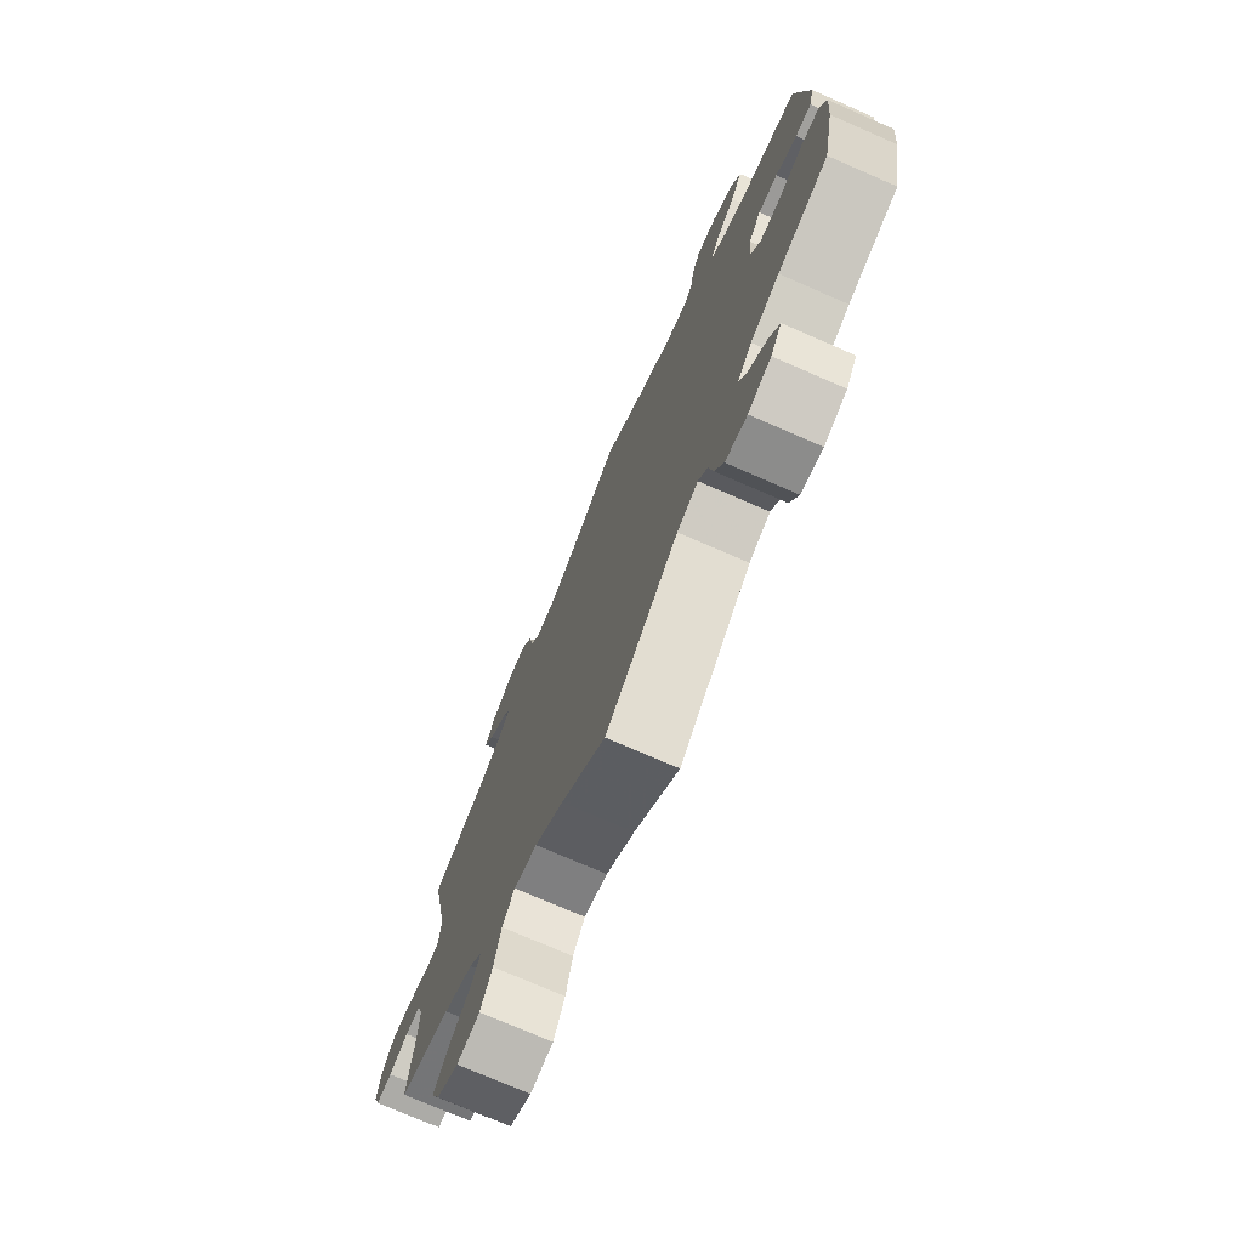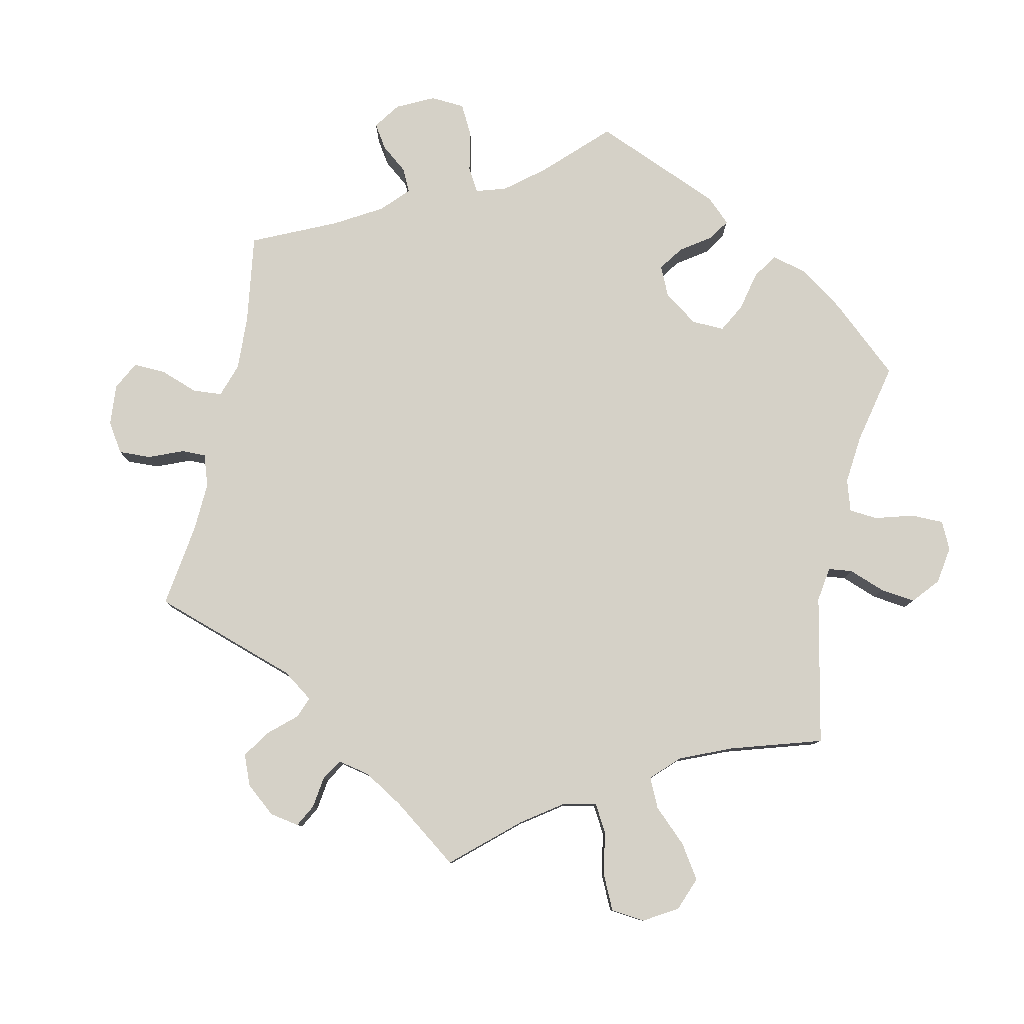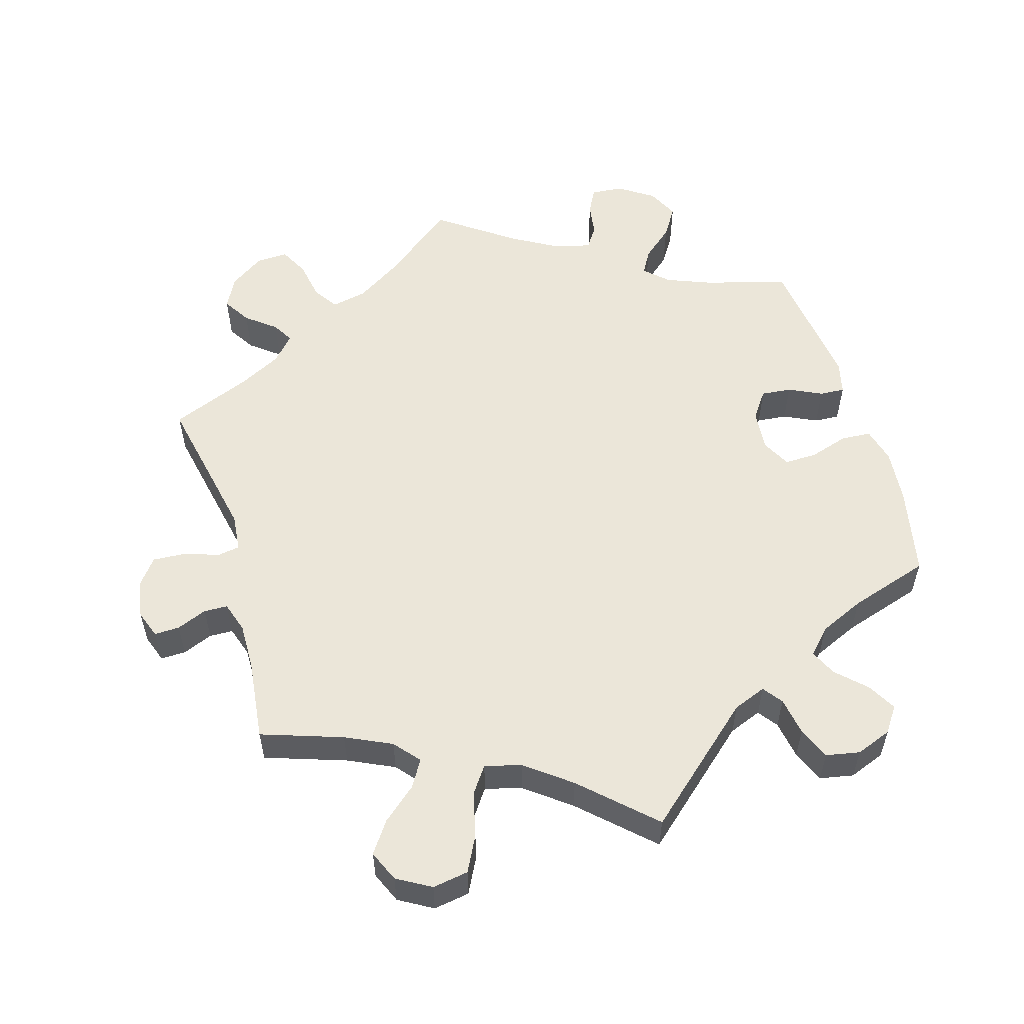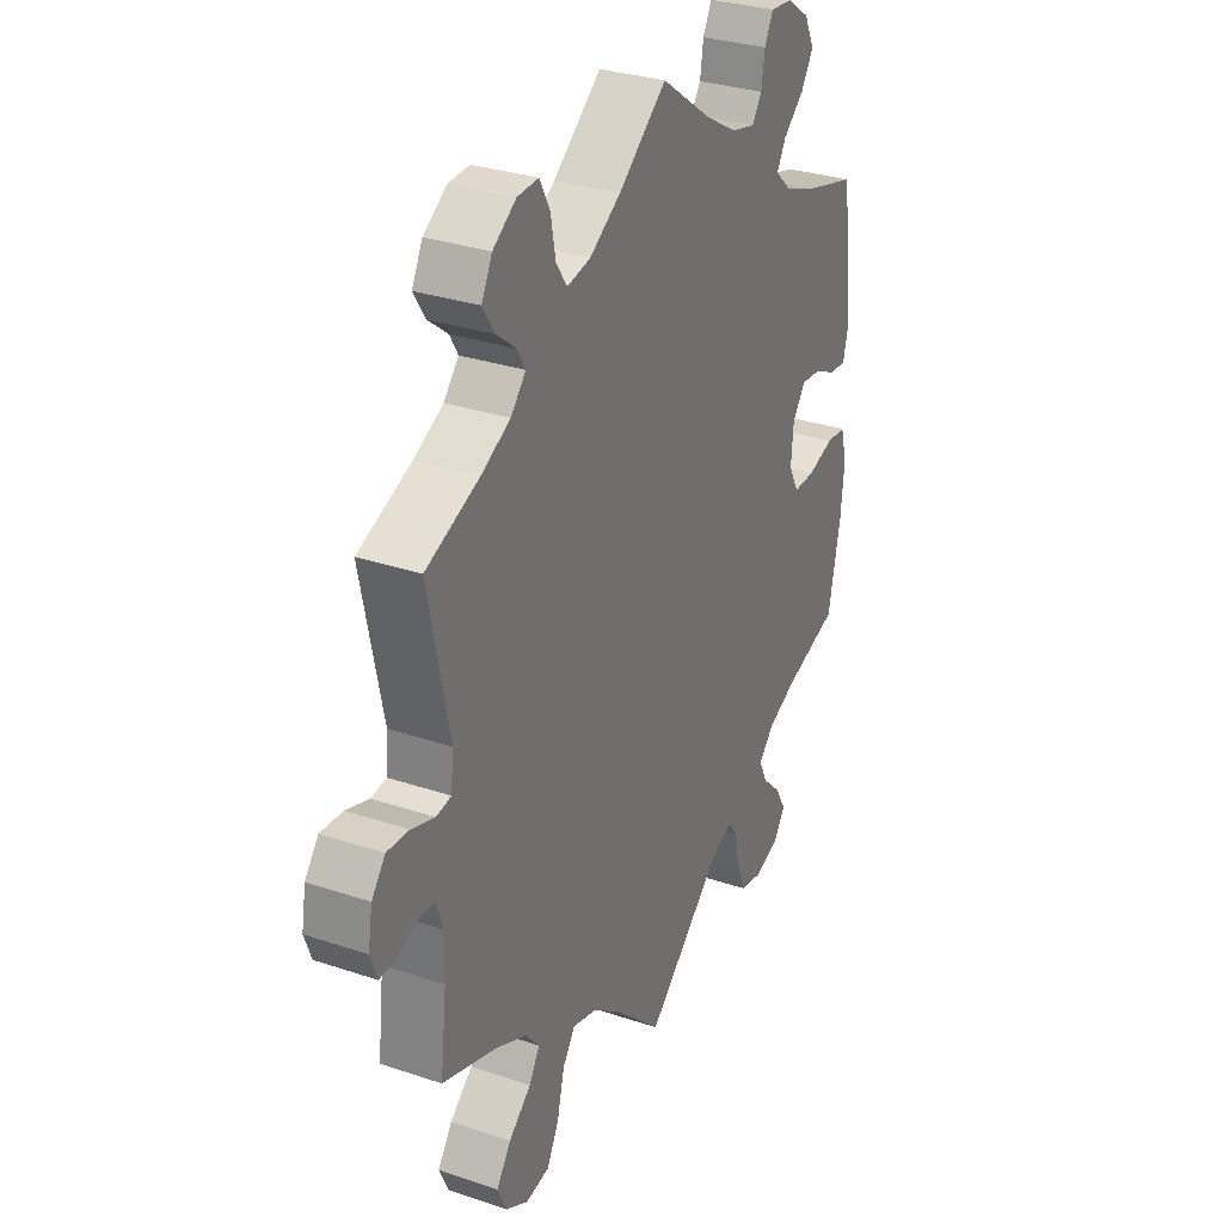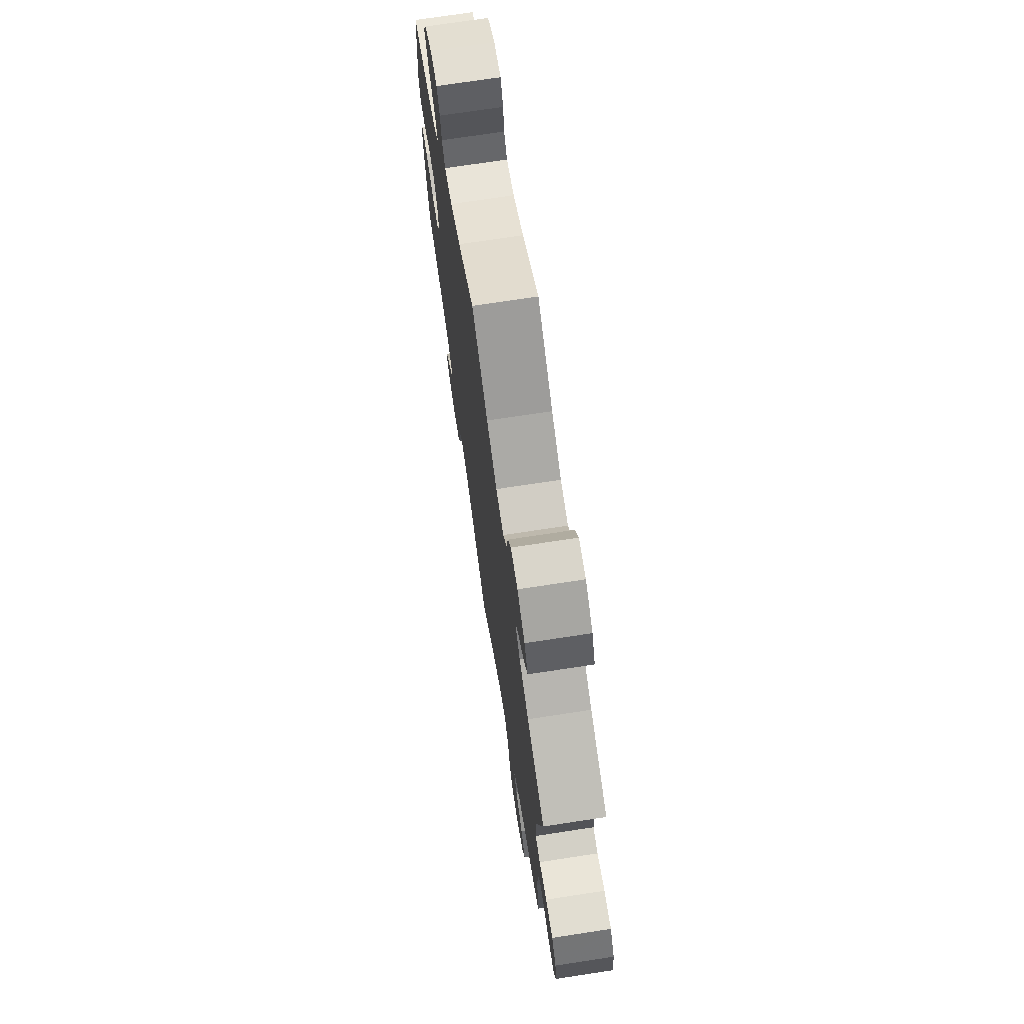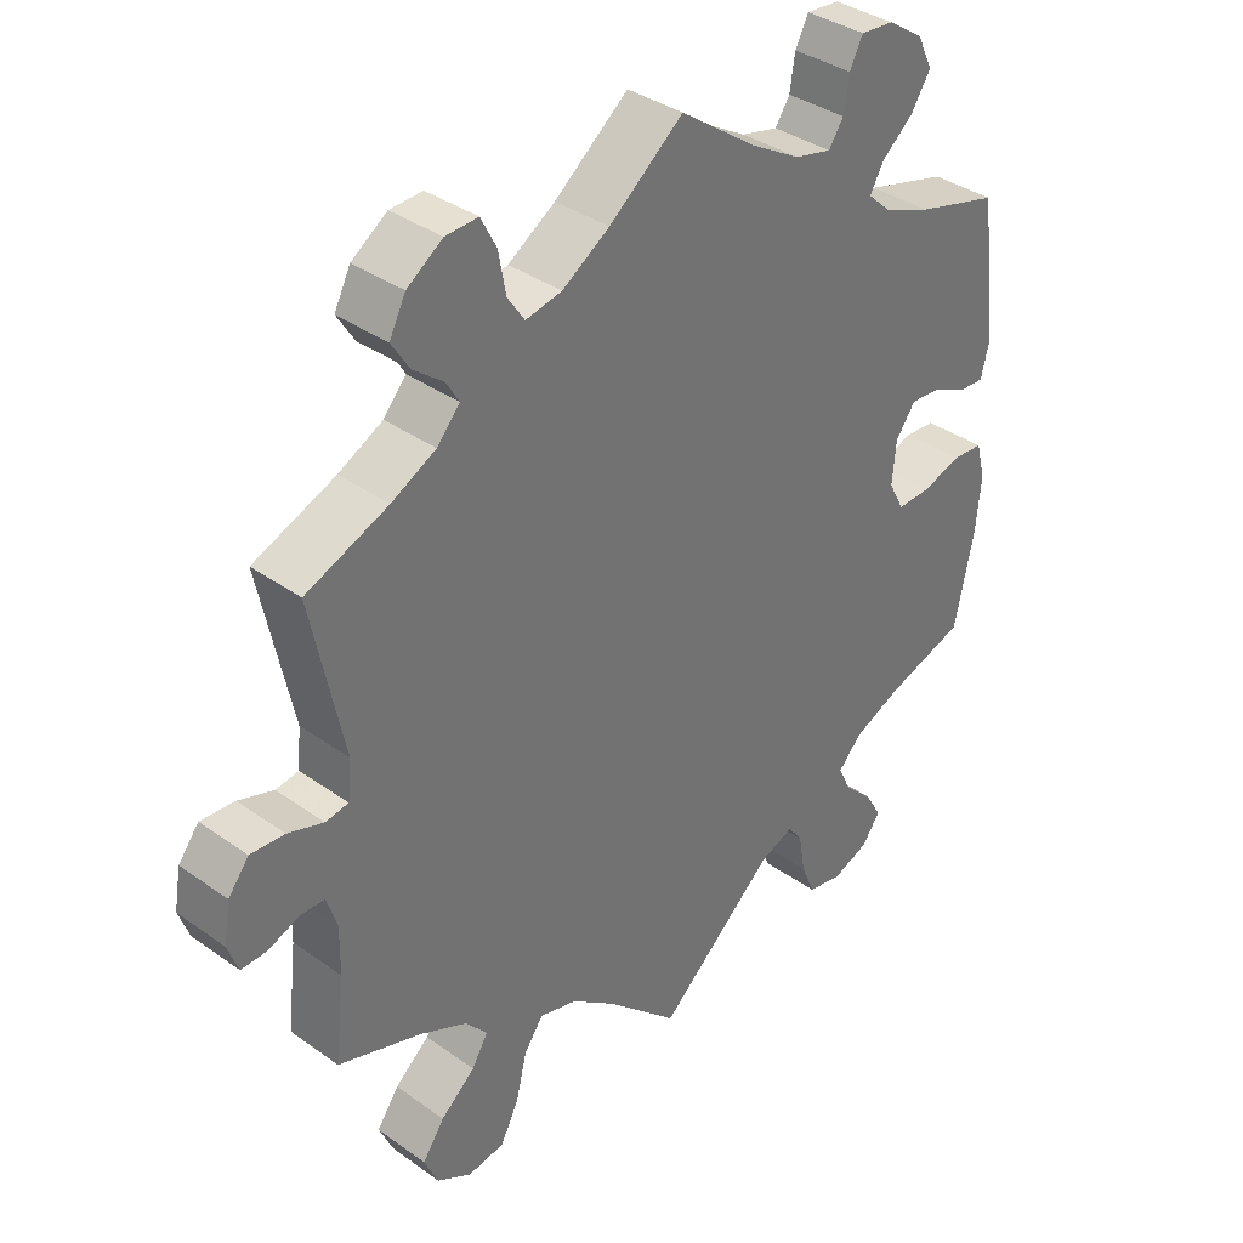
<metadata>
{"format":"obj","ext":"obj","renderer":"f3d","projection":"perspective","resolution":1024,"background":"white","views":[{"elev":-74.7,"azim":-113.5,"up":"+Z"},{"elev":79.5,"azim":132.0,"up":"+Y"},{"elev":55.5,"azim":163.6,"up":"+Y"},{"elev":30.7,"azim":115.8,"up":"+Z"},{"elev":72.2,"azim":81.3,"up":"+Z"},{"elev":36.5,"azim":132.8,"up":"+Z"}]}
</metadata>
<code>
v -0.388 0.07 0.32
v -0.324 0.07 0.345
v -0.292 0.07 0.375
v -0.311 0.07 0.408
v -0.354 0.07 0.445
v -0.38 0.07 0.486
v -0.359 0.07 0.529
v -0.311 0.07 0.561
v -0.266 0.07 0.565
v -0.248 0.07 0.53
v -0.241 0.07 0.484
v -0.221 0.07 0.454
v -0.171 0.07 0.466
v -0.105 0.07 0.504
v -0.001 0.07 0.578
v 0.099 0.07 0.499
v 0.163 0.07 0.458
v 0.212 0.07 0.448
v 0.235 0.07 0.482
v 0.245 0.07 0.537
v 0.266 0.07 0.577
v 0.31 0.07 0.575
v 0.358 0.07 0.542
v 0.38 0.07 0.499
v 0.356 0.07 0.461
v 0.315 0.07 0.429
v 0.298 0.07 0.4
v 0.329 0.07 0.365
v 0.389 0.07 0.334
v 0.5 0.07 0.289
v 0.457 0.07 0.081
v 0.462 0.07 0.029
v 0.493 0.07 0.024
v 0.541 0.07 0.04
v 0.587 0.07 0.043
v 0.615 0.07 0.007
v 0.624 0.07 -0.046
v 0.61 0.07 -0.085
v 0.575 0.07 -0.084
v 0.533 0.07 -0.067
v 0.5 0.07 -0.068
v 0.486 0.07 -0.111
v 0.487 0.07 -0.176
v 0.5 0.07 -0.289
v 0.387 0.07 -0.327
v 0.323 0.07 -0.357
v 0.293 0.07 -0.392
v 0.315 0.07 -0.429
v 0.362 0.07 -0.469
v 0.392 0.07 -0.512
v 0.373 0.07 -0.555
v 0.326 0.07 -0.582
v 0.276 0.07 -0.574
v 0.251 0.07 -0.525
v 0.236 0.07 -0.463
v 0.21 0.07 -0.426
v 0.159 0.07 -0.44
v 0.097 0.07 -0.487
v 0 0.07 -0.578
v -0.159 0.07 -0.438
v -0.205 0.07 -0.42
v -0.225 0.07 -0.447
v -0.234 0.07 -0.5
v -0.253 0.07 -0.545
v -0.3 0.07 -0.554
v -0.35 0.07 -0.535
v -0.374 0.07 -0.5
v -0.352 0.07 -0.461
v -0.312 0.07 -0.422
v -0.295 0.07 -0.386
v -0.327 0.07 -0.352
v -0.39 0.07 -0.324
v -0.501 0.07 -0.289
v -0.527 0.07 -0.164
v -0.534 0.07 -0.089
v -0.521 0.07 -0.04
v -0.48 0.07 -0.037
v -0.425 0.07 -0.054
v -0.38 0.07 -0.055
v -0.359 0.07 -0.015
v -0.364 0.07 0.042
v -0.391 0.07 0.08
v -0.433 0.07 0.076
v -0.479 0.07 0.054
v -0.514 0.07 0.052
v -0.525 0.07 0.097
v -0.501 0.07 0.289
v -0.388 0 0.32
v -0.324 0 0.345
v -0.292 0 0.375
v -0.311 0 0.408
v -0.354 0 0.445
v -0.38 0 0.486
v -0.359 0 0.529
v -0.311 0 0.561
v -0.266 0 0.565
v -0.248 0 0.53
v -0.241 0 0.484
v -0.221 0 0.454
v -0.171 0 0.466
v -0.105 0 0.504
v -0.001 0 0.578
v 0.099 0 0.499
v 0.163 0 0.458
v 0.212 0 0.448
v 0.235 0 0.482
v 0.245 0 0.537
v 0.266 0 0.577
v 0.31 0 0.575
v 0.358 0 0.542
v 0.38 0 0.499
v 0.356 0 0.461
v 0.315 0 0.429
v 0.298 0 0.4
v 0.329 0 0.365
v 0.389 0 0.334
v 0.5 0 0.289
v 0.457 0 0.081
v 0.462 0 0.029
v 0.493 0 0.024
v 0.541 0 0.04
v 0.587 0 0.043
v 0.615 0 0.007
v 0.624 0 -0.046
v 0.61 0 -0.085
v 0.575 0 -0.084
v 0.533 0 -0.067
v 0.5 0 -0.068
v 0.486 0 -0.111
v 0.487 0 -0.176
v 0.5 0 -0.289
v 0.387 0 -0.327
v 0.323 0 -0.357
v 0.293 0 -0.392
v 0.315 0 -0.429
v 0.362 0 -0.469
v 0.392 0 -0.512
v 0.373 0 -0.555
v 0.326 0 -0.582
v 0.276 0 -0.574
v 0.251 0 -0.525
v 0.236 0 -0.463
v 0.21 0 -0.426
v 0.159 0 -0.44
v 0.097 0 -0.487
v 0 0 -0.578
v -0.159 0 -0.438
v -0.205 0 -0.42
v -0.225 0 -0.447
v -0.234 0 -0.5
v -0.253 0 -0.545
v -0.3 0 -0.554
v -0.35 0 -0.535
v -0.374 0 -0.5
v -0.352 0 -0.461
v -0.312 0 -0.422
v -0.295 0 -0.386
v -0.327 0 -0.352
v -0.39 0 -0.324
v -0.501 0 -0.289
v -0.527 0 -0.164
v -0.534 0 -0.089
v -0.521 0 -0.04
v -0.48 0 -0.037
v -0.425 0 -0.054
v -0.38 0 -0.055
v -0.359 0 -0.015
v -0.364 0 0.042
v -0.391 0 0.08
v -0.433 0 0.076
v -0.479 0 0.054
v -0.514 0 0.052
v -0.525 0 0.097
v -0.501 0 0.289
f 86 87 1
f 83 84 85 86
f 82 83 86 1
f 81 82 1 2
f 80 81 2 3
f 75 76 77 78
f 75 78 79
f 72 73 74 75
f 71 72 75 79
f 70 71 79 80
f 66 67 68 69
f 66 69 70
f 65 66 70
f 62 63 64 65
f 62 65 70
f 61 62 70 80
f 58 59 60
f 57 58 60 61
f 56 57 61 80
f 52 53 54 55
f 52 55 56
f 51 52 56
f 48 49 50 51
f 47 48 51 56
f 46 47 56 80
f 43 44 45
f 42 43 45 46
f 41 42 46 80
f 37 38 39 40
f 33 34 35 36
f 33 36 37 40
f 29 30 31
f 28 29 31 32
f 27 28 32
f 23 24 25 26
f 23 26 27
f 22 23 27
f 19 20 21 22
f 18 19 22 27
f 17 18 27 32
f 14 15 16
f 13 14 16 17
f 12 13 17 32
f 8 9 10 11
f 8 11 12
f 7 8 12
f 4 5 6 7
f 3 4 7 12
f 80 3 12 32
f 40 41 80
f 32 33 40 80
f 88 174 173
f 173 172 171 170
f 88 173 170 169
f 89 88 169 168
f 90 89 168 167
f 165 164 163 162
f 166 165 162
f 162 161 160 159
f 166 162 159 158
f 167 166 158 157
f 156 155 154 153
f 157 156 153
f 157 153 152
f 152 151 150 149
f 157 152 149
f 167 157 149 148
f 147 146 145
f 148 147 145 144
f 167 148 144 143
f 142 141 140 139
f 143 142 139
f 143 139 138
f 138 137 136 135
f 143 138 135 134
f 167 143 134 133
f 132 131 130
f 133 132 130 129
f 167 133 129 128
f 127 126 125 124
f 123 122 121 120
f 127 124 123 120
f 118 117 116
f 119 118 116 115
f 119 115 114
f 113 112 111 110
f 114 113 110
f 114 110 109
f 109 108 107 106
f 114 109 106 105
f 119 114 105 104
f 103 102 101
f 104 103 101 100
f 119 104 100 99
f 98 97 96 95
f 99 98 95
f 99 95 94
f 94 93 92 91
f 99 94 91 90
f 119 99 90 167
f 167 128 127
f 167 127 120 119
f 1 88 89 2
f 2 89 90 3
f 3 90 91 4
f 4 91 92 5
f 5 92 93 6
f 6 93 94 7
f 7 94 95 8
f 8 95 96 9
f 9 96 97 10
f 10 97 98 11
f 11 98 99 12
f 12 99 100 13
f 13 100 101 14
f 14 101 102 15
f 15 102 103 16
f 16 103 104 17
f 17 104 105 18
f 18 105 106 19
f 19 106 107 20
f 20 107 108 21
f 21 108 109 22
f 22 109 110 23
f 23 110 111 24
f 24 111 112 25
f 25 112 113 26
f 26 113 114 27
f 27 114 115 28
f 28 115 116 29
f 29 116 117 30
f 30 117 118 31
f 31 118 119 32
f 32 119 120 33
f 33 120 121 34
f 34 121 122 35
f 35 122 123 36
f 36 123 124 37
f 37 124 125 38
f 38 125 126 39
f 39 126 127 40
f 40 127 128 41
f 41 128 129 42
f 42 129 130 43
f 43 130 131 44
f 44 131 132 45
f 45 132 133 46
f 46 133 134 47
f 47 134 135 48
f 48 135 136 49
f 49 136 137 50
f 50 137 138 51
f 51 138 139 52
f 52 139 140 53
f 53 140 141 54
f 54 141 142 55
f 55 142 143 56
f 56 143 144 57
f 57 144 145 58
f 58 145 146 59
f 59 146 147 60
f 60 147 148 61
f 61 148 149 62
f 62 149 150 63
f 63 150 151 64
f 64 151 152 65
f 65 152 153 66
f 66 153 154 67
f 67 154 155 68
f 68 155 156 69
f 69 156 157 70
f 70 157 158 71
f 71 158 159 72
f 72 159 160 73
f 73 160 161 74
f 74 161 162 75
f 75 162 163 76
f 76 163 164 77
f 77 164 165 78
f 78 165 166 79
f 79 166 167 80
f 80 167 168 81
f 81 168 169 82
f 82 169 170 83
f 83 170 171 84
f 84 171 172 85
f 85 172 173 86
f 86 173 174 87
f 87 174 88 1

</code>
